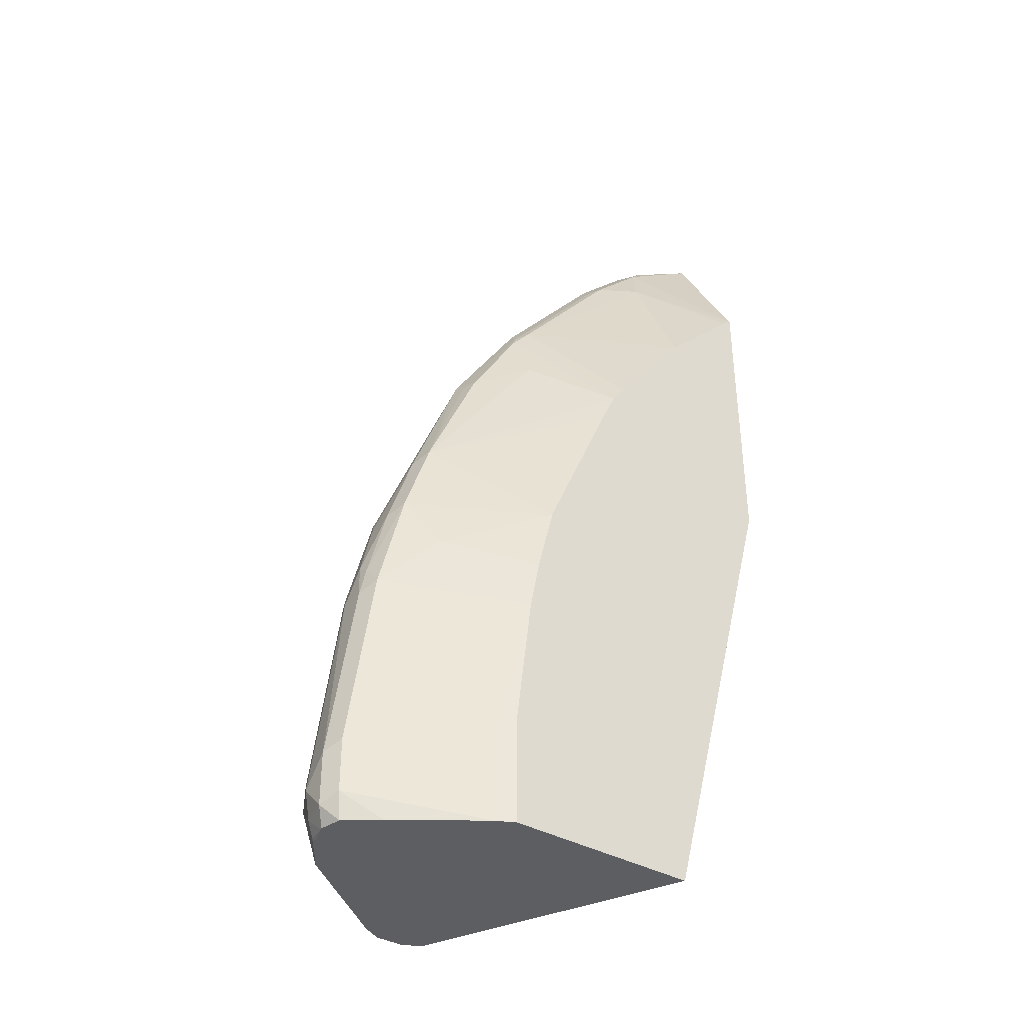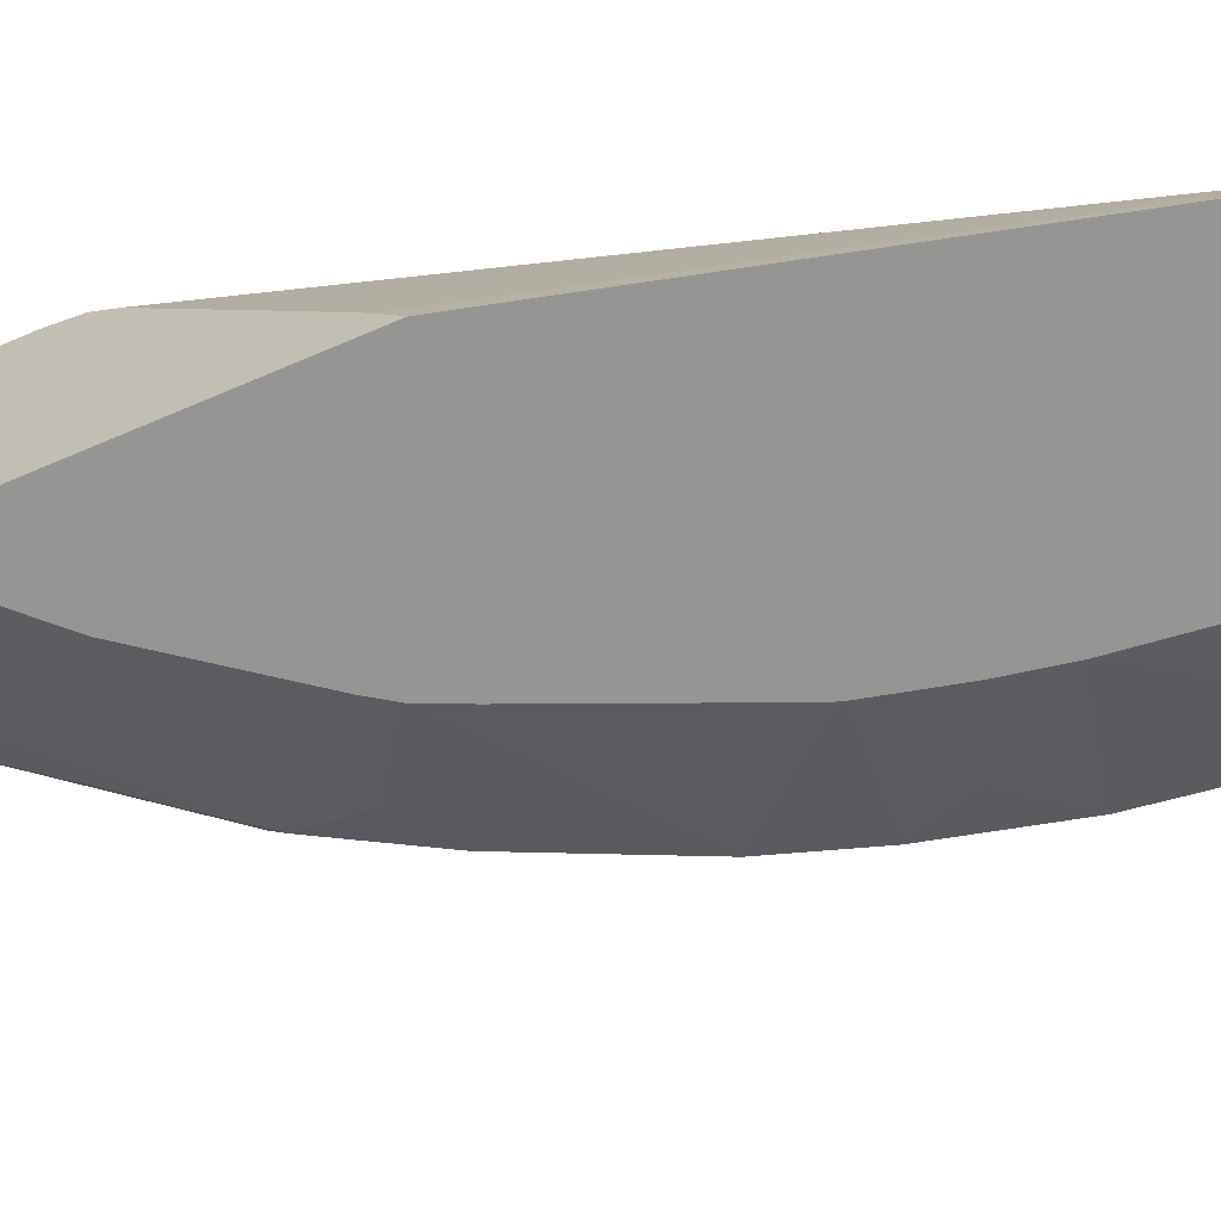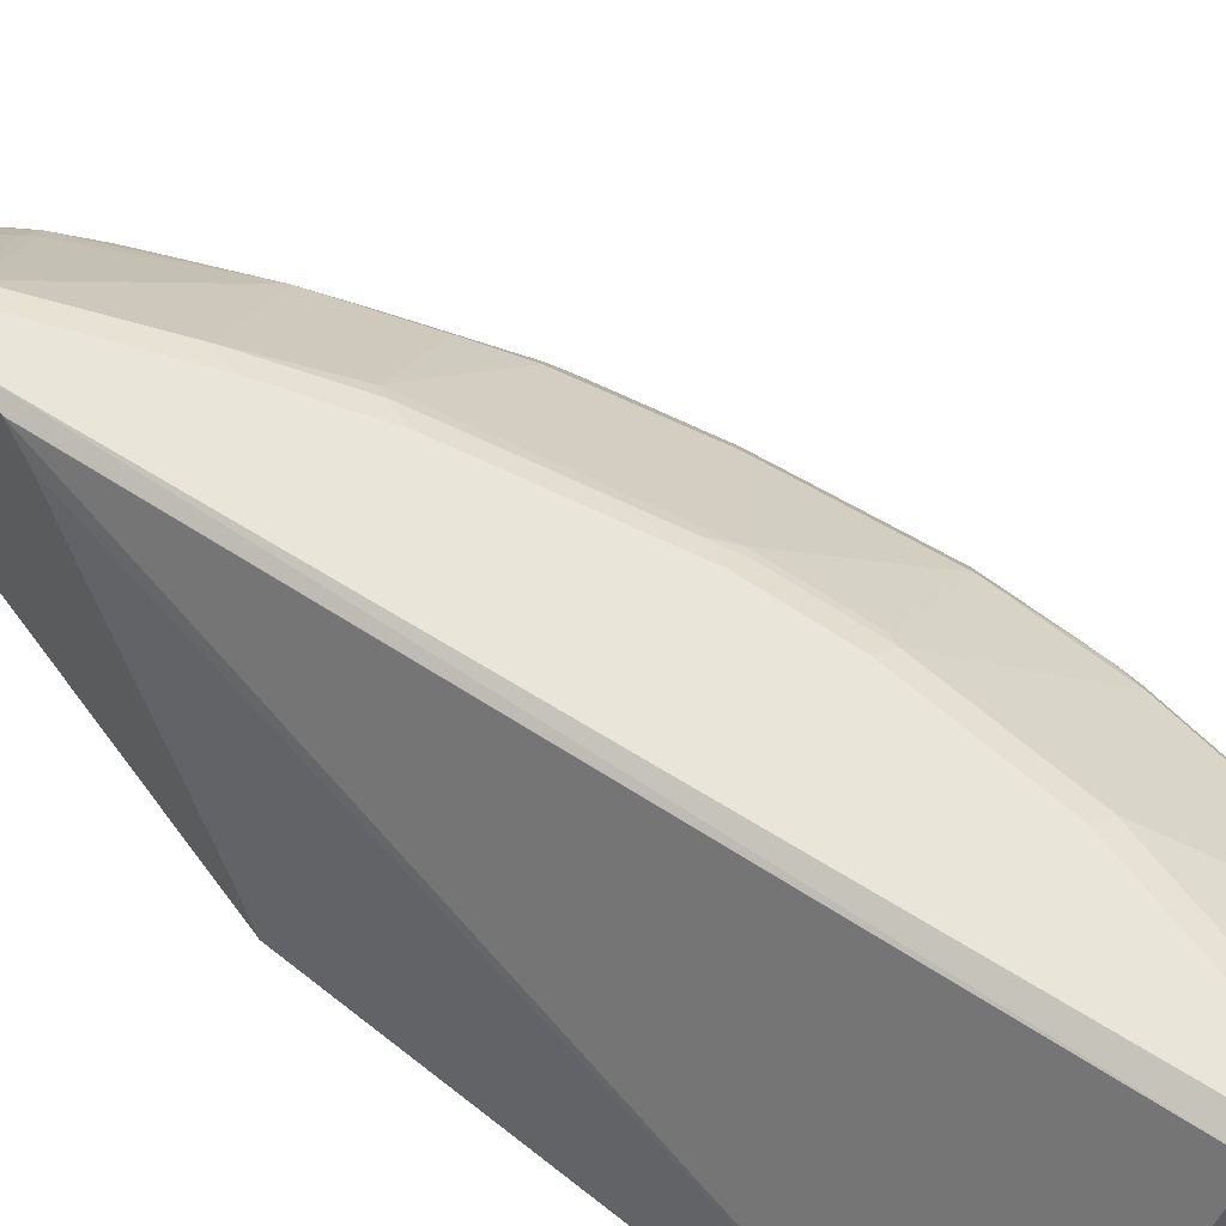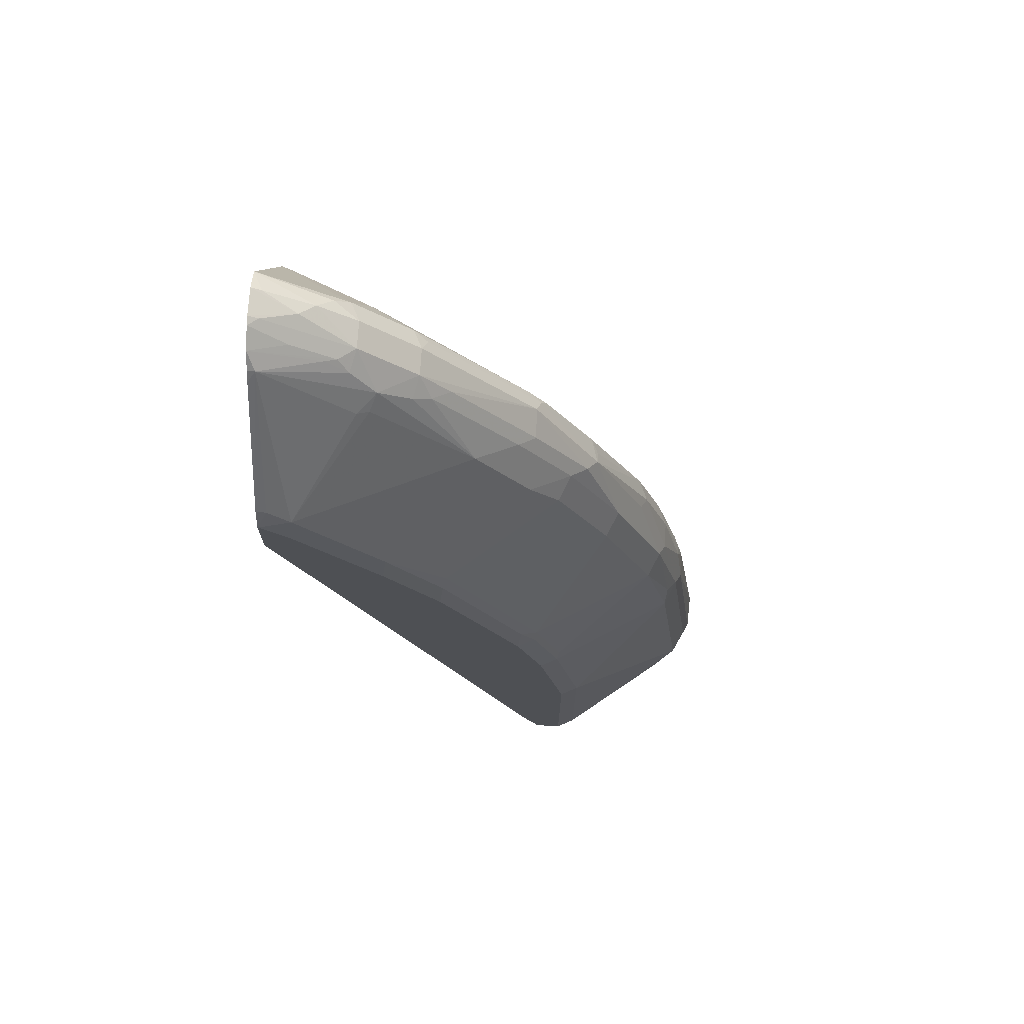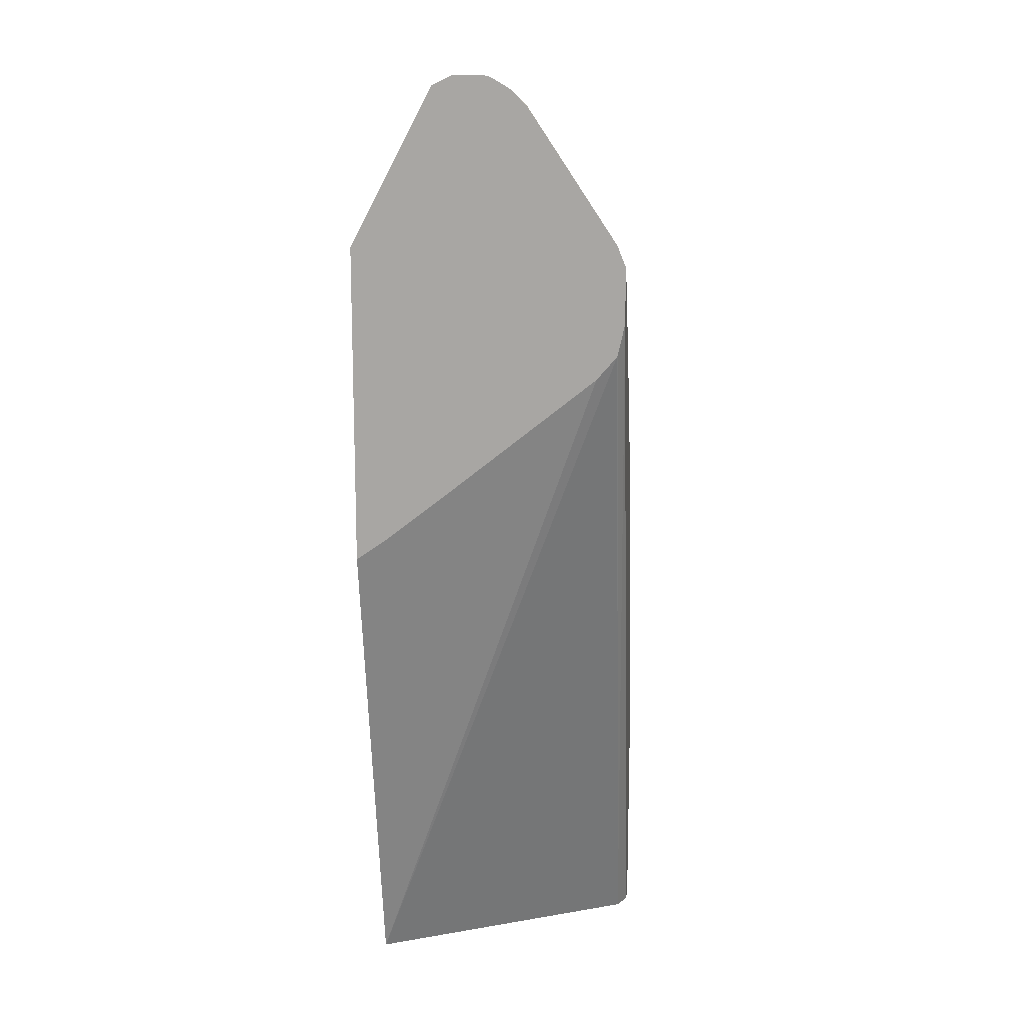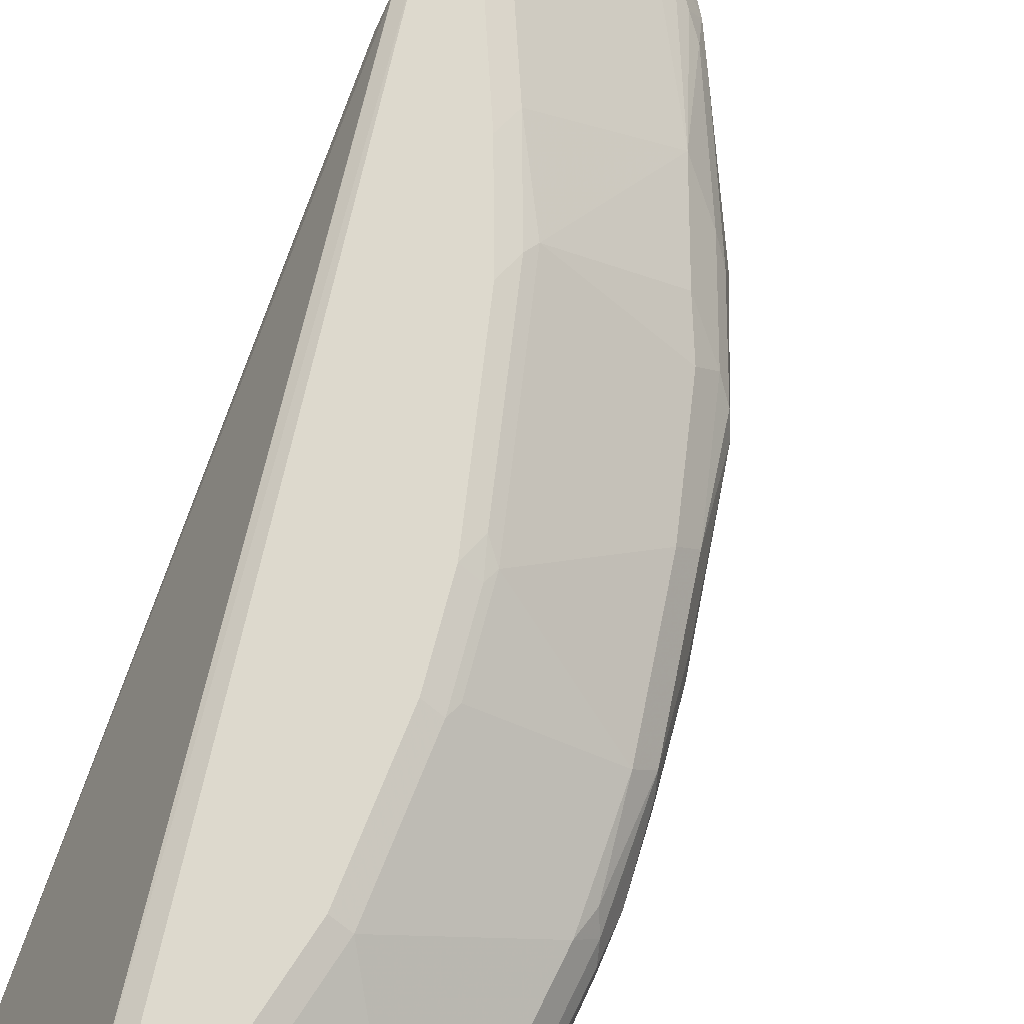
<metadata>
{"format":"obj","ext":"obj","renderer":"f3d","projection":"perspective","resolution":1024,"background":"white","views":[{"elev":-38.7,"azim":-34.9,"up":"+Z"},{"elev":-67.4,"azim":113.3,"up":"+Y"},{"elev":57.8,"azim":144.5,"up":"+Y"},{"elev":71.1,"azim":-176.8,"up":"+Z"},{"elev":14.5,"azim":95.8,"up":"+Z"},{"elev":72.0,"azim":-146.7,"up":"+Y"}]}
</metadata>
<code>
v -0.4278 0.6751 0.5518
v -0.4278 0.6586 0.5518
v -0.4278 0.6801 0.5505
v -0.4336 0.6751 0.5488
v -0.4528 0.6669 0.5392
v -0.4336 0.6586 0.5488
v -0.4278 0.6464 0.5458
v -0.4278 0.6918 0.5435
v -0.4487 0.6833 0.5351
v -0.483 0.6751 0.5159
v -0.4611 0.6586 0.5331
v -0.4278 0.6463 0.5457
v -0.4693 0.6504 0.5228
v -0.4278 0.6998 0.5351
v -0.4322 0.6998 0.5351
v -0.4665 0.6861 0.5214
v -0.4734 0.6833 0.5186
v -0.483 0.6586 0.5159
v -0.4796 0.6874 0.5104
v -0.494 0.6915 0.4939
v -0.5159 0.6751 0.4829
v -0.4775 0.6463 0.5125
v -0.4281 0.5982 0.4541
v -0.4278 0.5982 0.4541
v -0.4278 0.7039 0.5293
v -0.4278 0.7523 0.4571
v -0.4336 0.7519 0.4555
v -0.4466 0.7533 0.4445
v -0.483 0.7025 0.4884
v -0.5159 0.6586 0.4829
v -0.5105 0.6463 0.4795
v -0.4899 0.6998 0.4857
v -0.5475 0.6998 0.4199
v -0.5125 0.6874 0.4775
v -0.5228 0.6833 0.4692
v -0.5331 0.6751 0.461
v -0.5818 0.6586 0.4007
v -0.4857 0.6339 0.4816
v -0.4335 0.5982 0.4494
v -0.4278 0.5982 0.267
v -0.4278 0.7573 0.4449
v -0.4281 0.7574 0.4445
v -0.4446 0.7574 0.4281
v -0.496 0.7533 0.3787
v -0.5187 0.6504 0.4734
v -0.5763 0.6463 0.3972
v -0.531 0.7492 0.3375
v -0.5804 0.6998 0.3705
v -0.5722 0.6833 0.4034
v -0.5825 0.6751 0.3952
v -0.5845 0.6504 0.391
v -0.6154 0.6751 0.3458
v -0.6216 0.6669 0.3375
v -0.4829 0.5982 0.3979
v -0.4278 0.6168 0.2801
v -0.5048 0.5982 -0.02685
v -0.4278 0.7574 0.4445
v -0.494 0.7574 0.3622
v -0.529 0.7533 0.3293
v -0.5873 0.6476 0.3842
v -0.5406 0.5982 0.3196
v -0.5323 0.5982 0.332
v -0.5393 0.7492 0.3211
v -0.5982 0.697 0.3458
v -0.6051 0.6833 0.354
v -0.6174 0.6504 0.3334
v -0.6216 0.6833 0.3211
v -0.638 0.6833 0.2881
v -0.6545 0.6669 0.2553
v -0.6586 0.6586 0.247
v -0.6531 0.6476 0.2525
v -0.6216 0.6586 0.3313
v -0.4278 0.6589 0.3133
v -0.508 0.5982 -0.02685
v -0.5711 0.7306 -0.02685
v -0.4278 0.7531 0.393
v -0.4278 0.7413 0.3792
v -0.4278 0.7574 0.4119
v -0.5269 0.7574 0.3128
v -0.5783 0.7533 0.2306
v -0.5845 0.6339 0.3498
v -0.5502 0.5982 0.2984
v -0.5873 0.6312 0.3348
v -0.5722 0.7492 0.2553
v -0.6312 0.697 0.2799
v -0.671 0.6833 0.2058
v -0.6751 0.6751 0.1976
v -0.6751 0.6586 0.1976
v -0.6696 0.6476 0.2031
v -0.5934 0.5982 0.196
v -0.59 0.5982 0.2044
v -0.6202 0.5983 -0.02685
v -0.6202 0.5982 -0.01104
v -0.5818 0.7519 -0.02685
v -0.4278 0.7533 0.3934
v -0.5928 0.7574 -0.02685
v -0.5763 0.7574 0.2141
v -0.5873 0.7519 0.2141
v -0.5886 0.7492 0.2223
v -0.6641 0.697 0.1976
v -0.6812 0.6915 0.1482
v -0.6874 0.6833 0.14
v -0.6874 0.6669 0.1564
v -0.6874 0.6586 0.1503
v -0.686 0.6476 0.1372
v -0.6531 0.6312 0.1702
v -0.6037 0.5982 0.1537
v -0.6312 0.6037 -0.02685
v -0.6202 0.5982 0.0384
v -0.6092 0.7574 -0.02685
v -0.5928 0.7574 0.1647
v -0.6037 0.7519 0.1647
v -0.6051 0.7492 0.1729
v -0.6696 0.7025 0.1482
v -0.6806 0.697 0.1317
v -0.7039 0.6833 0.00827
v -0.708 0.6751 7.2e-07
v -0.6915 0.6751 0.1317
v -0.6915 0.6586 0.1317
v -0.6098 0.5982 0.1218
v -0.708 0.6586 0.01648
v -0.7025 0.6476 0.02198
v -0.7025 0.6476 -0.01093
v -0.6806 0.6367 -0.02685
v -0.6312 0.6037 0.02747
v -0.6161 0.754 -0.02685
v -0.6092 0.7574 0.08235
v -0.6202 0.7519 0.08235
v -0.697 0.697 7.2e-07
v -0.7039 0.6772 -0.01642
v -0.708 0.6586 -0.01642
v -0.6994 0.6508 -0.02685
v -0.6202 0.7519 -0.02685
v -0.6833 0.7039 -0.02469
v -0.6844 0.7012 -0.02685
v -0.6905 0.6921 -0.02685
v -0.6998 0.6792 -0.02469
v -0.7026 0.6648 -0.02685
v -0.7028 0.6638 -0.02685
v -0.6987 0.6776 -0.02685
f 68 86 69
f 69 86 87
f 64 85 67
f 70 87 88
f 70 88 89
f 69 87 70
f 68 100 86
f 66 72 71
f 67 85 68
f 66 71 81
f 64 67 65
f 64 84 85
f 70 89 71
f 68 85 100
f 71 83 81
f 84 99 85
f 71 90 91
f 71 91 82
f 74 93 92
f 75 94 76
f 76 94 95
f 78 95 94
f 78 94 96
f 80 97 98
f 80 98 99
f 80 99 84
f 85 99 100
f 86 100 101
f 63 84 64
f 86 101 102
f 71 89 90
f 61 71 82
f 53 72 66
f 61 81 83
f 86 102 87
f 52 68 53
f 53 68 69
f 53 69 70
f 53 70 71
f 53 71 72
f 55 56 73
f 56 74 92
f 56 92 108
f 56 108 124
f 56 124 132
f 56 132 139
f 56 139 138
f 56 138 140
f 56 140 136
f 56 136 135
f 56 135 133
f 60 81 61
f 60 66 81
f 59 84 63
f 59 80 84
f 59 97 80
f 59 79 97
f 61 83 71
f 56 77 73
f 56 75 76
f 56 94 75
f 56 96 94
f 56 110 96
f 56 126 110
f 56 133 126
f 56 76 77
f 87 102 103
f 128 133 129
f 88 103 104
f 110 126 127
f 111 128 112
f 112 115 114
f 112 128 115
f 115 128 129
f 116 129 117
f 117 129 130
f 117 130 131
f 117 131 121
f 117 121 118
f 118 121 119
f 120 122 125
f 121 131 123
f 121 123 122
f 123 131 132
f 123 132 124
f 126 133 128
f 137 140 138
f 136 140 137
f 133 135 134
f 131 139 132
f 131 138 139
f 130 138 131
f 109 120 125
f 130 137 138
f 129 136 137
f 129 135 136
f 129 134 135
f 129 133 134
f 52 67 68
f 126 128 127
f 129 137 130
f 87 103 88
f 108 122 123
f 108 123 124
f 88 104 89
f 89 104 105
f 89 105 106
f 89 106 90
f 90 106 107
f 92 93 108
f 93 109 125
f 93 125 108
f 97 111 112
f 97 112 98
f 98 112 113
f 98 113 99
f 99 113 100
f 100 113 112
f 100 112 114
f 100 114 115
f 100 115 101
f 105 122 120
f 105 121 122
f 105 119 121
f 105 107 106
f 105 120 107
f 104 119 105
f 108 125 122
f 103 119 104
f 102 118 103
f 102 117 118
f 102 116 117
f 102 129 116
f 102 115 129
f 101 115 102
f 103 118 119
f 52 65 67
f 111 127 128
f 51 53 66
f 10 18 11
f 10 17 19
f 10 19 20
f 10 20 21
f 10 21 30
f 10 30 18
f 11 18 13
f 12 13 22
f 12 22 23
f 12 23 24
f 13 18 22
f 14 25 15
f 15 25 26
f 15 26 27
f 9 17 10
f 15 27 28
f 15 29 20
f 15 20 19
f 15 19 16
f 16 19 17
f 18 30 31
f 18 31 22
f 20 29 32
f 20 32 33
f 20 33 34
f 20 34 21
f 21 34 35
f 21 35 36
f 21 36 37
f 21 37 30
f 15 28 29
f 8 17 9
f 8 16 17
f 8 15 16
f 1 2 7
f 1 7 12
f 1 12 24
f 1 24 40
f 1 40 55
f 1 55 73
f 1 73 77
f 1 77 76
f 1 76 95
f 1 95 78
f 1 78 57
f 1 57 41
f 1 41 26
f 1 26 25
f 1 25 14
f 1 14 8
f 1 8 3
f 8 14 15
f 7 13 12
f 7 11 13
f 6 11 7
f 5 11 6
f 5 10 11
f 22 31 38
f 4 10 5
f 3 9 4
f 3 8 9
f 2 5 6
f 1 5 2
f 1 4 5
f 1 3 4
f 4 9 10
f 22 38 23
f 2 6 7
f 23 39 54
f 37 51 45
f 37 50 52
f 37 52 53
f 37 53 51
f 38 46 54
f 38 54 39
f 40 56 55
f 41 57 42
f 42 57 78
f 42 78 96
f 42 96 110
f 42 110 127
f 42 127 111
f 42 111 97
f 42 97 79
f 42 79 58
f 42 58 43
f 23 38 39
f 49 52 50
f 49 65 52
f 48 64 65
f 47 64 48
f 47 63 64
f 36 50 37
f 47 59 63
f 46 61 62
f 46 60 61
f 46 51 60
f 44 59 47
f 44 79 59
f 44 58 79
f 46 62 54
f 35 50 36
f 51 66 60
f 33 35 34
f 27 41 42
f 26 41 27
f 23 40 24
f 23 56 40
f 23 74 56
f 23 93 74
f 23 109 93
f 23 107 120
f 23 90 107
f 23 91 90
f 23 82 91
f 23 61 82
f 23 62 61
f 35 49 50
f 23 54 62
f 27 42 28
f 28 32 29
f 23 120 109
f 28 43 58
f 33 65 49
f 33 49 35
f 28 42 43
f 33 48 65
f 33 47 48
f 31 46 38
f 31 51 46
f 33 44 47
f 31 45 51
f 30 37 45
f 30 45 31
f 28 33 32
f 28 44 33
f 28 58 44

</code>
